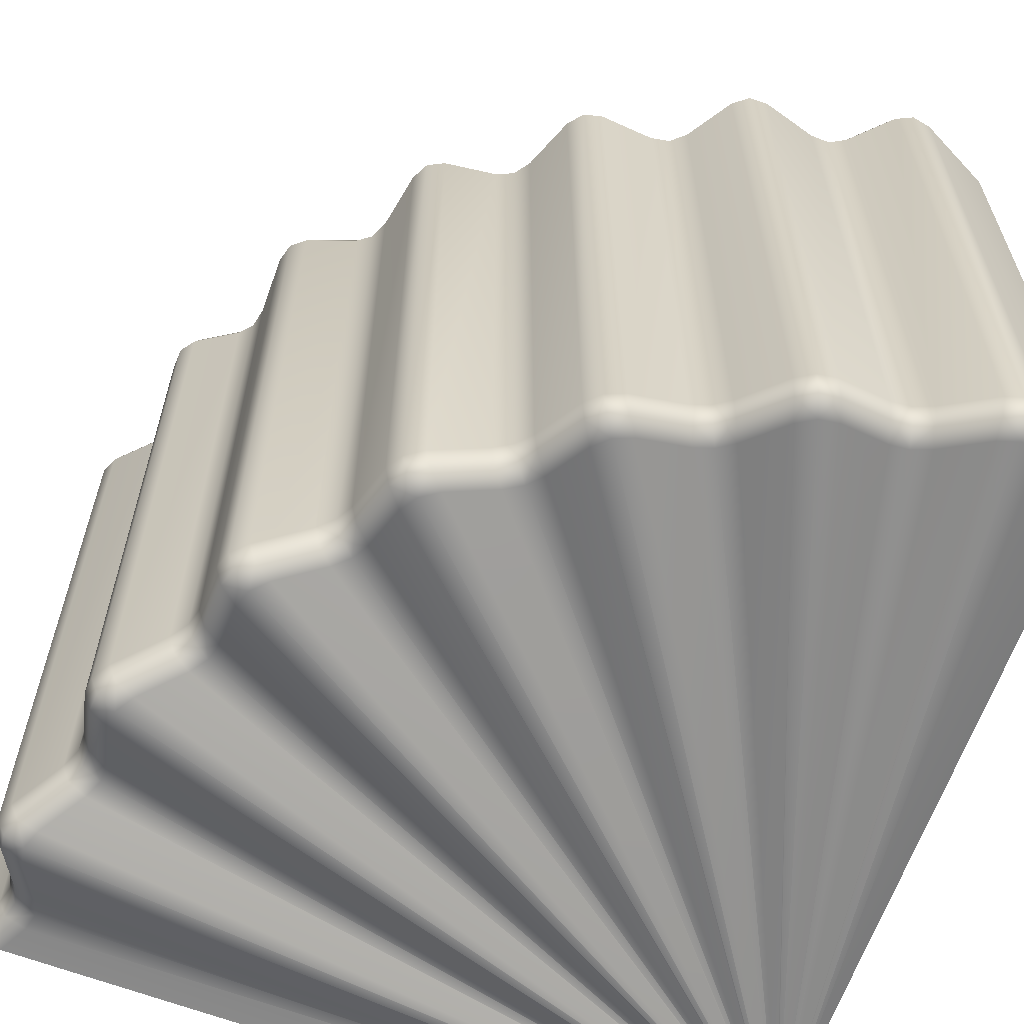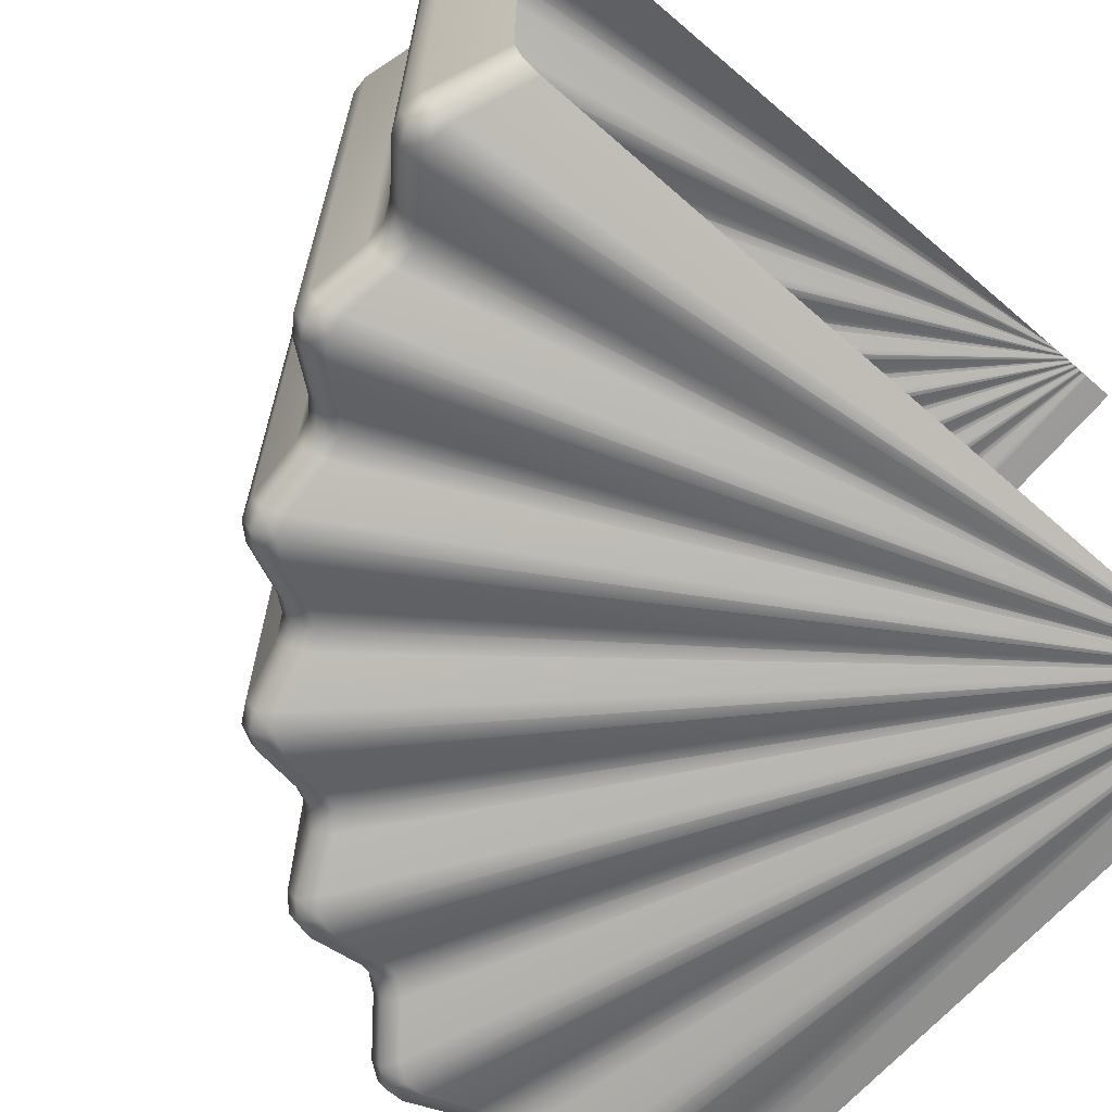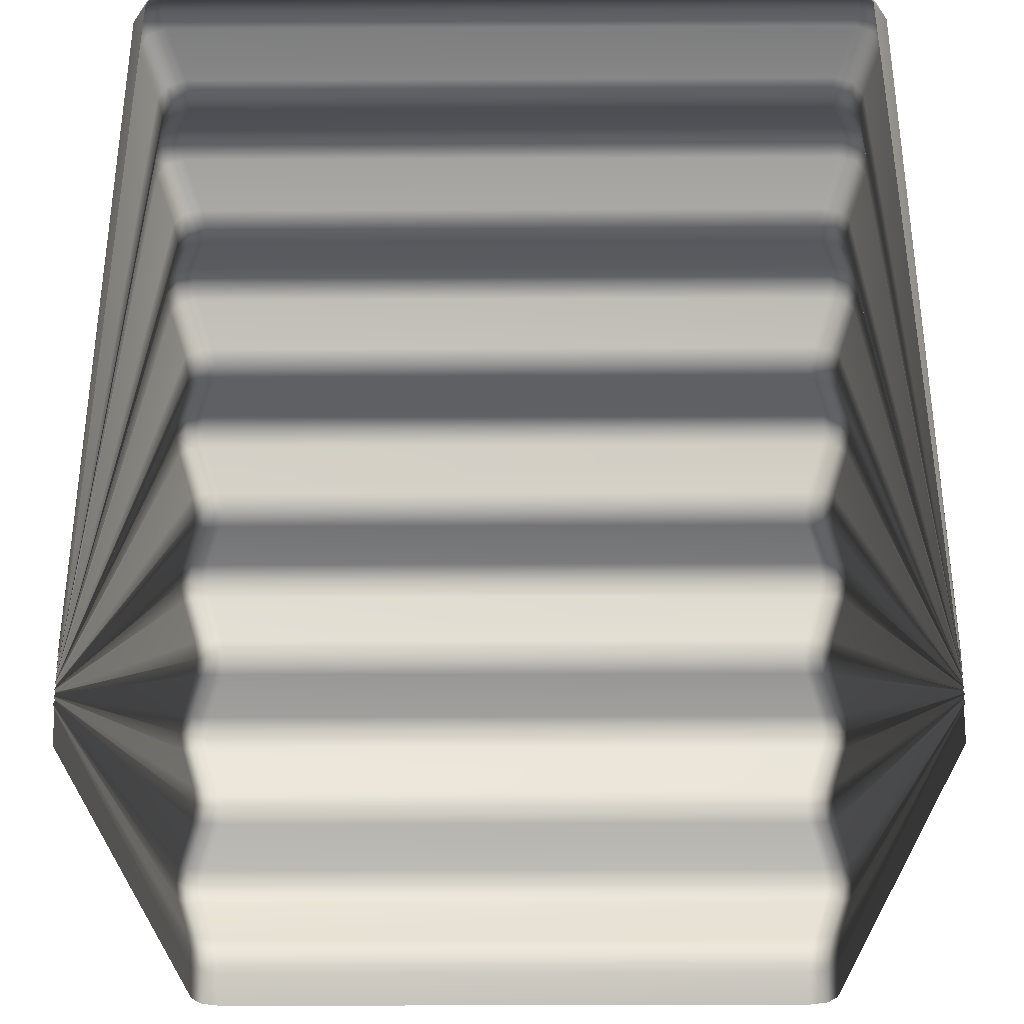
<metadata>
{"format":"obj","ext":"obj","renderer":"f3d","projection":"perspective","resolution":1024,"background":"white","views":[{"elev":-62.7,"azim":160.2,"up":"+Z"},{"elev":-67.5,"azim":-131.0,"up":"+Z"},{"elev":-27.0,"azim":-89.6,"up":"+Y"}]}
</metadata>
<code>
g ENV_SY01_Bellows_MO
v 0.6105 4.394 -2.216
v -7.01e-05 0.1723 -2.256
v 7.057e-05 0.1512 -2.25
v -7.01e-05 0.1813 -2.257
v 0.5 4.439 -2.235
v -7.01e-05 0.1889 -2.256
v 0.3832 4.421 -2.217
v -7.01e-05 0.2129 -2.246
v -7.01e-05 4.242 -2.083
v -7.01e-05 4.356 -2.033
v 0.397 4.542 -2.171
v -7.01e-05 4.402 -1.921
v 0.8448 4.213 -2.123
v 0.6232 4.516 -2.172
v 0.9505 4.163 -2.104
v 7.057e-05 0.1434 -2.249
v 0.5135 4.56 -2.19
v 0.5195 4.61 -2.083
v 0.4043 4.592 -2.064
v 0.4043 4.592 2.064
v -7.01e-05 4.402 1.921
v 0.8704 4.324 -2.073
v 0.6276 4.567 -2.064
v 0.5195 4.61 2.083
v 0.397 4.542 2.171
v -7.01e-05 4.356 2.033
v 0.3832 4.421 2.217
v -7.01e-05 4.242 2.083
v -7.01e-05 0.2129 2.246
v -7.01e-05 0.1889 2.256
v 0.5 4.439 2.235
v -7.01e-05 0.1813 2.257
v 0.5135 4.56 2.19
v 0.6105 4.394 2.216
v -7.01e-05 0.1723 2.256
v 7.057e-05 0.1512 2.25
v 0.6232 4.516 2.172
v 0.8448 4.213 2.123
v 0.6276 4.567 2.064
v 0.9505 4.163 2.104
v 7.057e-05 0.1434 2.249
v 0.8704 4.324 2.073
v 0.8811 4.369 -1.961
v 0.8811 4.369 1.961
v 0.986 4.32 -1.943
v 0.986 4.32 1.943
v 1.067 4.162 2.123
v 7.057e-05 0.1375 2.251
v 7.057e-05 0.1264 2.256
v 0.9758 4.274 2.054
v 1.092 4.273 2.073
v 1.357 4.225 2.217
v 1.475 4.216 2.235
v 7.057e-05 0.1211 2.257
v 1.398 4.34 2.172
v 1.102 4.319 1.961
v 1.102 4.319 -1.961
v 1.573 4.148 2.216
v 7.057e-05 0.1147 2.257
v 7.057e-05 0.09954 2.252
v 1.613 4.264 2.172
v 1.761 3.919 2.123
v 1.853 3.847 2.104
v 7.057e-05 0.09377 2.251
v 1.515 4.331 2.191
v 1.532 4.379 2.083
v 1.416 4.387 2.064
v 1.811 4.022 2.073
v 1.416 4.387 -2.064
v 1.532 4.379 -2.083
v 1.628 4.313 2.064
v 1.398 4.34 -2.172
v 1.966 3.82 2.123
v 7.057e-05 0.08927 2.252
v 7.057e-05 0.08027 2.257
v 1.628 4.313 -2.064
v 1.092 4.273 -2.073
v 0.9758 4.274 -2.054
v 1.067 4.162 -2.123
v 7.057e-05 0.1375 -2.251
v 7.057e-05 0.1264 -2.256
v 1.357 4.225 -2.217
v 1.475 4.216 -2.235
v 7.057e-05 0.1211 -2.257
v 1.515 4.331 -2.191
v 1.613 4.264 -2.172
v 1.573 4.148 -2.216
v 7.057e-05 0.1147 -2.257
v 7.057e-05 0.09954 -2.252
v 1.761 3.919 -2.123
v 1.811 4.022 -2.073
v 1.853 3.847 -2.104
v 7.057e-05 0.09377 -2.251
v 1.831 4.063 -1.961
v 1.831 4.063 1.961
v 1.922 3.992 -1.943
v 1.922 3.992 1.943
v 1.966 3.82 -2.123
v 7.057e-05 0.08927 -2.252
v 7.057e-05 0.08027 -2.257
v 1.902 3.95 -2.054
v 2.015 3.923 -2.073
v 2.263 3.817 -2.217
v 2.035 3.965 -1.961
v 2.376 3.782 -2.235
v 7.057e-05 0.0759 -2.258
v 2.329 3.92 -2.172
v 2.457 3.694 -2.216
v 7.057e-05 0.07084 -2.257
v 7.057e-05 0.05846 -2.252
v 2.521 3.798 -2.172
v 2.589 3.429 -2.123
v 2.663 3.339 -2.104
v 7.057e-05 0.05367 -2.251
v 2.441 3.885 -2.191
v 2.468 3.928 -2.083
v 2.357 3.962 -2.064
v 2.66 3.518 -2.073
v 2.035 3.965 1.961
v 2.767 3.287 -2.123
v 7.057e-05 0.04959 -2.252
v 7.057e-05 0.04143 -2.257
v 2.357 3.962 2.064
v 2.547 3.842 -2.064
v 2.468 3.928 2.083
v 2.329 3.92 2.172
v 2.015 3.923 2.073
v 1.902 3.95 2.054
v 2.263 3.817 2.217
v 2.376 3.782 2.235
v 7.057e-05 0.0759 2.258
v 2.441 3.885 2.191
v 2.457 3.694 2.216
v 7.057e-05 0.07084 2.257
v 7.057e-05 0.05846 2.252
v 2.521 3.798 2.172
v 2.589 3.429 2.123
v 2.547 3.842 2.064
v 2.663 3.339 2.104
v 7.057e-05 0.05367 2.251
v 2.66 3.518 2.073
v 2.689 3.554 -1.961
v 2.689 3.554 1.961
v 2.763 3.464 -1.943
v 2.763 3.464 1.943
v 2.767 3.287 2.123
v 7.057e-05 0.04959 2.252
v 7.057e-05 0.04143 2.257
v 2.734 3.428 2.054
v 2.838 3.376 2.073
v 3.056 3.217 2.217
v 3.158 3.158 2.235
v 7.057e-05 0.03749 2.258
v 3.143 3.303 2.172
v 2.867 3.413 1.961
v 2.867 3.413 -1.961
v 3.217 3.055 2.216
v 7.057e-05 0.03299 2.257
v 7.057e-05 0.02202 2.252
v 3.303 3.142 2.172
v 3.287 2.767 2.123
v 3.339 2.662 2.104
v 7.057e-05 0.01752 2.251
v 3.245 3.245 2.191
v 3.28 3.28 2.083
v 3.179 3.338 2.064
v 3.376 2.838 2.073
v 3.179 3.338 -2.064
v 3.28 3.28 -2.083
v 3.338 3.179 2.064
v 3.143 3.303 -2.172
v 3.429 2.589 2.123
v 7.057e-05 0.01358 2.252
v 7.057e-05 0.005135 2.257
v 3.338 3.179 -2.064
v 2.838 3.376 -2.073
v 2.734 3.428 -2.054
v 3.056 3.217 -2.217
v 3.158 3.158 -2.235
v 7.057e-05 0.03749 -2.258
v 3.245 3.245 -2.191
v 3.303 3.142 -2.172
v 3.217 3.055 -2.216
v 7.057e-05 0.03299 -2.257
v 7.057e-05 0.02202 -2.252
v 3.287 2.767 -2.123
v 3.376 2.838 -2.073
v 3.339 2.662 -2.104
v 7.057e-05 0.01752 -2.251
v 3.413 2.867 -1.961
v 3.413 2.867 1.961
v 3.464 2.763 -1.943
v 3.464 2.763 1.943
v 3.429 2.589 -2.123
v 7.057e-05 0.01358 -2.252
v 7.057e-05 0.005135 -2.257
v 3.428 2.733 -2.054
v 3.518 2.66 -2.073
v 3.695 2.457 -2.217
v 3.554 2.689 -1.961
v 3.782 2.377 -2.235
v 7.057e-05 0.001196 -2.258
v 3.799 2.521 -2.172
v 3.816 2.262 -2.216
v 7.057e-05 -0.003166 -2.257
v 7.057e-05 -0.014 -2.252
v 3.919 2.329 -2.172
v 3.82 1.966 -2.123
v 3.848 1.853 -2.104
v 7.057e-05 -0.0185 -2.251
v 3.885 2.441 -2.191
v 3.928 2.468 -2.083
v 3.842 2.547 -2.064
v 3.923 2.015 -2.073
v 3.554 2.689 1.961
v 3.919 1.761 -2.123
v 7.057e-05 -0.02272 -2.252
v 7.057e-05 -0.03229 -2.257
v 3.842 2.547 2.064
v 3.962 2.357 -2.064
v 3.928 2.468 2.083
v 3.799 2.521 2.172
v 3.518 2.66 2.073
v 3.428 2.733 2.054
v 3.695 2.457 2.217
v 3.782 2.377 2.235
v 7.057e-05 0.001196 2.258
v 3.885 2.441 2.191
v 3.816 2.262 2.216
v 7.057e-05 -0.003166 2.257
v 7.057e-05 -0.014 2.252
v 3.919 2.329 2.172
v 3.82 1.966 2.123
v 3.962 2.357 2.064
v 3.848 1.853 2.104
v 7.057e-05 -0.0185 2.251
v 3.923 2.015 2.073
v 3.965 2.035 -1.961
v 3.965 2.035 1.961
v 3.992 1.922 -1.943
v 3.992 1.922 1.943
v 3.919 1.761 2.123
v 7.057e-05 -0.02272 2.252
v 7.057e-05 -0.03229 2.257
v 3.95 1.902 2.054
v 4.022 1.811 2.073
v 4.149 1.573 2.217
v 4.216 1.475 2.235
v 7.057e-05 -0.03665 2.258
v 4.265 1.612 2.172
v 4.063 1.831 1.961
v 4.063 1.831 -1.961
v 4.224 1.356 2.216
v 7.057e-05 -0.04143 2.257
v 7.057e-05 -0.05311 2.252
v 4.339 1.398 2.172
v 4.162 1.067 2.123
v 4.163 0.95 2.104
v 7.057e-05 -0.05818 2.251
v 4.331 1.516 2.191
v 4.379 1.532 2.083
v 4.313 1.628 2.064
v 4.273 1.092 2.073
v 4.313 1.628 -2.064
v 4.379 1.532 -2.083
v 4.387 1.416 2.064
v 4.265 1.612 -2.172
v 4.213 0.8446 2.123
v 7.057e-05 -0.06324 2.252
v 7.057e-05 -0.07506 2.257
v 4.387 1.416 -2.064
v 4.022 1.811 -2.073
v 3.95 1.902 -2.054
v 4.149 1.573 -2.217
v 4.216 1.475 -2.235
v 7.057e-05 -0.03665 -2.258
v 4.331 1.516 -2.191
v 4.339 1.398 -2.172
v 4.224 1.356 -2.216
v 7.057e-05 -0.04143 -2.257
v 7.057e-05 -0.05311 -2.252
v 4.162 1.067 -2.123
v 4.273 1.092 -2.073
v 4.163 0.95 -2.104
v 7.057e-05 -0.05818 -2.251
v 4.319 1.102 -1.961
v 4.319 1.102 1.961
v 4.32 0.986 -1.943
v 4.32 0.986 1.943
v 4.213 0.8446 -2.123
v 7.057e-05 -0.06324 -2.252
v 7.057e-05 -0.07506 -2.257
v 4.274 0.9755 -2.054
v 4.324 0.8703 -2.073
v 4.395 0.6101 -2.217
v 4.369 0.8811 -1.961
v 4.439 0.5001 -2.235
v 7.057e-05 -0.08055 -2.257
v 4.517 0.6229 -2.172
v 4.42 0.3825 -2.216
v 7.057e-05 -0.08632 -2.256
v 7.057e-05 -0.1005 -2.251
v 4.542 0.3974 -2.172
v 4.291 0.1102 -2.121
v 4.263 -0.005558 -2.093
v 7.057e-05 -0.1071 -2.249
v 4.56 0.5137 -2.191
v 4.61 0.5195 -2.083
v 4.567 0.6276 -2.064
v 4.408 0.1123 -2.072
v 4.369 0.8811 1.961
v 4.287 -0.1145 -2.084
v 7.057e-05 -0.1136 -2.248
v 7.057e-05 -0.2978 -2.243
v 4.381 -0.2978 -2.083
v 4.41 -0.1128 -2.033
v 4.507 -0.2978 -2.033
v 4.592 0.4043 -2.064
v 4.567 0.6276 2.064
v 4.61 0.5195 2.083
v 4.517 0.6229 2.172
v 4.383 -0.00401 -2.043
v 4.461 -0.1111 -1.921
v 4.559 -0.2978 -1.919
v 4.559 -0.2978 1.919
v 4.432 0.0009146 -1.932
v 4.456 0.1145 -1.962
v 4.461 -0.1111 1.921
v 4.507 -0.2978 2.033
v 4.592 0.4043 2.064
v 4.456 0.1145 1.962
v 4.432 0.0009146 1.932
v 4.41 -0.1128 2.033
v 4.381 -0.2978 2.083
v 4.408 0.1123 2.072
v 4.542 0.3974 2.172
v 4.287 -0.1145 2.084
v 7.057e-05 -0.2978 2.243
v 7.057e-05 -0.1136 2.248
v 7.057e-05 -0.1071 2.249
v 4.263 -0.005558 2.093
v 7.057e-05 -0.1005 2.251
v 4.383 -0.00401 2.043
v 4.291 0.1102 2.121
v 4.42 0.3825 2.216
v 7.057e-05 -0.08632 2.256
v 7.057e-05 -0.08055 2.257
v 4.439 0.5001 2.235
v 4.56 0.5137 2.191
v 4.395 0.6101 2.217
v 4.324 0.8703 2.073
v 4.274 0.9755 2.054
g ENV_SY01_Bellows_MO_0
f 3 2 1
f 1 2 4
f 5 1 4
f 5 4 6
f 7 5 6
f 7 6 8
f 9 7 8
f 9 10 7
f 10 11 7
f 5 7 11
f 10 12 11
f 13 3 1
f 14 1 5
f 1 14 13
f 13 15 3
f 15 16 3
f 17 5 11
f 17 14 5
f 17 11 18
f 17 18 14
f 12 19 11
f 11 19 18
f 20 19 12
f 18 19 20
f 21 20 12
f 14 22 13
f 15 13 22
f 18 23 14
f 14 23 22
f 24 18 20
f 23 18 24
f 20 21 25
f 20 25 24
f 21 26 25
f 25 26 27
f 26 28 27
f 27 28 29
f 30 27 29
f 31 27 30
f 27 31 25
f 32 31 30
f 25 33 24
f 31 33 25
f 34 31 32
f 35 34 32
f 35 36 34
f 37 33 31
f 24 33 37
f 34 37 31
f 36 38 34
f 37 34 38
f 39 24 37
f 39 23 24
f 40 38 36
f 41 40 36
f 42 37 38
f 39 37 42
f 38 40 42
f 43 23 39
f 23 43 22
f 44 43 39
f 44 39 42
f 22 43 45
f 45 43 44
f 44 42 46
f 46 45 44
f 47 40 41
f 48 47 41
f 48 49 47
f 40 50 42
f 42 50 46
f 51 50 40
f 47 51 40
f 46 50 51
f 49 52 47
f 51 47 52
f 53 52 49
f 54 53 49
f 55 51 52
f 52 53 55
f 56 46 51
f 56 51 55
f 57 45 46
f 56 57 46
f 58 53 54
f 59 58 54
f 59 60 58
f 58 61 53
f 60 62 58
f 61 58 62
f 63 62 60
f 64 63 60
f 53 65 55
f 61 65 53
f 55 65 66
f 66 65 61
f 67 56 55
f 67 55 66
f 68 61 62
f 62 63 68
f 67 69 56
f 69 57 56
f 70 69 67
f 66 70 67
f 71 66 61
f 71 61 68
f 57 69 72
f 72 69 70
f 73 63 64
f 74 73 64
f 74 75 73
f 76 70 66
f 71 76 66
f 77 57 72
f 45 57 77
f 78 45 77
f 78 22 45
f 78 15 22
f 78 77 15
f 77 79 15
f 15 79 16
f 79 80 16
f 81 80 79
f 79 77 82
f 82 81 79
f 77 72 82
f 82 83 81
f 83 82 72
f 83 84 81
f 85 83 72
f 85 72 70
f 85 70 86
f 85 86 83
f 70 76 86
f 83 87 84
f 86 87 83
f 87 88 84
f 89 88 87
f 87 86 90
f 90 89 87
f 86 76 91
f 86 91 90
f 90 92 89
f 92 90 91
f 92 93 89
f 76 94 91
f 94 76 71
f 95 94 71
f 95 71 68
f 91 94 96
f 96 94 95
f 95 68 97
f 97 96 95
f 92 98 93
f 98 99 93
f 100 99 98
f 101 92 91
f 101 91 96
f 101 102 92
f 102 98 92
f 101 96 102
f 103 100 98
f 98 102 103
f 96 104 102
f 104 96 97
f 103 105 100
f 105 106 100
f 102 107 103
f 102 104 107
f 105 103 107
f 105 108 106
f 108 109 106
f 110 109 108
f 111 108 105
f 112 110 108
f 108 111 112
f 112 113 110
f 113 114 110
f 115 105 107
f 115 111 105
f 115 107 116
f 115 116 111
f 104 117 107
f 107 117 116
f 111 118 112
f 113 112 118
f 117 104 119
f 119 104 97
f 113 120 114
f 120 121 114
f 122 121 120
f 116 117 123
f 123 117 119
f 116 124 111
f 111 124 118
f 125 116 123
f 124 116 125
f 123 119 126
f 123 126 125
f 119 97 127
f 119 127 126
f 97 128 127
f 68 128 97
f 63 128 68
f 127 128 63
f 73 127 63
f 127 73 129
f 126 127 129
f 75 129 73
f 130 129 75
f 129 130 126
f 131 130 75
f 126 132 125
f 130 132 126
f 133 130 131
f 134 133 131
f 134 135 133
f 136 132 130
f 125 132 136
f 133 136 130
f 135 137 133
f 136 133 137
f 138 125 136
f 138 124 125
f 139 137 135
f 140 139 135
f 141 136 137
f 138 136 141
f 137 139 141
f 142 124 138
f 124 142 118
f 143 142 138
f 143 138 141
f 118 142 144
f 144 142 143
f 143 141 145
f 145 144 143
f 146 139 140
f 147 146 140
f 147 148 146
f 139 149 141
f 141 149 145
f 150 149 139
f 146 150 139
f 145 149 150
f 148 151 146
f 150 146 151
f 152 151 148
f 153 152 148
f 154 150 151
f 151 152 154
f 155 145 150
f 155 150 154
f 156 144 145
f 155 156 145
f 157 152 153
f 158 157 153
f 158 159 157
f 157 160 152
f 159 161 157
f 160 157 161
f 162 161 159
f 163 162 159
f 152 164 154
f 160 164 152
f 154 164 165
f 165 164 160
f 166 155 154
f 166 154 165
f 167 160 161
f 161 162 167
f 166 168 155
f 168 156 155
f 169 168 166
f 165 169 166
f 170 165 160
f 170 160 167
f 156 168 171
f 171 168 169
f 172 162 163
f 173 172 163
f 173 174 172
f 175 169 165
f 170 175 165
f 176 156 171
f 144 156 176
f 177 144 176
f 177 118 144
f 177 113 118
f 177 176 113
f 176 120 113
f 120 176 178
f 176 171 178
f 178 122 120
f 178 179 122
f 179 178 171
f 179 180 122
f 181 171 169
f 181 179 171
f 181 169 182
f 181 182 179
f 169 175 182
f 179 183 180
f 182 183 179
f 183 184 180
f 185 184 183
f 183 182 186
f 186 185 183
f 182 175 187
f 182 187 186
f 186 188 185
f 188 186 187
f 188 189 185
f 175 190 187
f 190 175 170
f 191 190 170
f 191 170 167
f 187 190 192
f 192 190 191
f 191 167 193
f 193 192 191
f 188 194 189
f 194 195 189
f 196 195 194
f 197 188 187
f 197 187 192
f 197 198 188
f 198 194 188
f 197 192 198
f 199 196 194
f 194 198 199
f 192 200 198
f 200 192 193
f 199 201 196
f 201 202 196
f 198 203 199
f 198 200 203
f 201 199 203
f 201 204 202
f 204 205 202
f 206 205 204
f 207 204 201
f 208 206 204
f 204 207 208
f 208 209 206
f 209 210 206
f 211 201 203
f 211 207 201
f 211 203 212
f 211 212 207
f 200 213 203
f 203 213 212
f 207 214 208
f 209 208 214
f 213 200 215
f 215 200 193
f 209 216 210
f 216 217 210
f 218 217 216
f 212 213 219
f 219 213 215
f 212 220 207
f 207 220 214
f 221 212 219
f 220 212 221
f 219 215 222
f 219 222 221
f 215 193 223
f 215 223 222
f 193 224 223
f 167 224 193
f 162 224 167
f 223 224 162
f 172 223 162
f 223 172 225
f 222 223 225
f 174 225 172
f 226 225 174
f 225 226 222
f 227 226 174
f 222 228 221
f 226 228 222
f 229 226 227
f 230 229 227
f 230 231 229
f 232 228 226
f 221 228 232
f 229 232 226
f 231 233 229
f 232 229 233
f 234 221 232
f 234 220 221
f 235 233 231
f 236 235 231
f 237 232 233
f 234 232 237
f 233 235 237
f 238 220 234
f 220 238 214
f 239 238 234
f 239 234 237
f 214 238 240
f 240 238 239
f 239 237 241
f 241 240 239
f 242 235 236
f 243 242 236
f 243 244 242
f 235 245 237
f 237 245 241
f 246 245 235
f 242 246 235
f 241 245 246
f 244 247 242
f 246 242 247
f 248 247 244
f 249 248 244
f 250 246 247
f 247 248 250
f 251 241 246
f 251 246 250
f 252 240 241
f 251 252 241
f 253 248 249
f 254 253 249
f 254 255 253
f 253 256 248
f 255 257 253
f 256 253 257
f 258 257 255
f 259 258 255
f 248 260 250
f 256 260 248
f 250 260 261
f 261 260 256
f 262 251 250
f 262 250 261
f 263 256 257
f 257 258 263
f 262 264 251
f 264 252 251
f 265 264 262
f 261 265 262
f 266 261 256
f 266 256 263
f 252 264 267
f 267 264 265
f 268 258 259
f 269 268 259
f 269 270 268
f 271 265 261
f 266 271 261
f 272 252 267
f 240 252 272
f 273 240 272
f 273 214 240
f 273 209 214
f 273 272 209
f 272 216 209
f 216 272 274
f 272 267 274
f 274 218 216
f 274 275 218
f 275 274 267
f 275 276 218
f 277 267 265
f 277 275 267
f 277 265 278
f 277 278 275
f 265 271 278
f 275 279 276
f 278 279 275
f 279 280 276
f 281 280 279
f 279 278 282
f 282 281 279
f 278 271 283
f 278 283 282
f 282 284 281
f 284 282 283
f 284 285 281
f 271 286 283
f 286 271 266
f 287 286 266
f 287 266 263
f 283 286 288
f 288 286 287
f 287 263 289
f 289 288 287
f 284 290 285
f 290 291 285
f 292 291 290
f 293 284 283
f 293 283 288
f 293 294 284
f 294 290 284
f 293 288 294
f 295 292 290
f 290 294 295
f 288 296 294
f 296 288 289
f 295 297 292
f 297 298 292
f 294 299 295
f 294 296 299
f 297 295 299
f 297 300 298
f 300 301 298
f 302 301 300
f 303 300 297
f 304 302 300
f 300 303 304
f 304 305 302
f 305 306 302
f 307 297 299
f 307 303 297
f 307 299 308
f 307 308 303
f 296 309 299
f 299 309 308
f 303 310 304
f 305 304 310
f 309 296 311
f 311 296 289
f 305 312 306
f 312 313 306
f 314 313 312
f 315 314 312
f 315 312 316
f 316 312 305
f 317 315 316
f 303 318 310
f 308 318 303
f 308 309 319
f 319 309 311
f 320 308 319
f 318 308 320
f 319 311 321
f 319 321 320
f 322 316 305
f 322 305 310
f 317 316 323
f 324 317 323
f 324 323 325
f 322 326 316
f 322 310 326
f 326 323 316
f 318 327 310
f 310 327 326
f 323 328 325
f 329 325 328
f 327 318 330
f 330 318 320
f 326 327 331
f 331 327 330
f 323 326 332
f 328 323 332
f 332 326 331
f 333 329 328
f 328 332 333
f 334 329 333
f 331 330 335
f 331 335 332
f 330 320 336
f 330 336 335
f 337 334 333
f 338 334 337
f 339 338 337
f 339 337 340
f 337 341 340
f 337 333 341
f 340 341 342
f 332 343 333
f 335 343 332
f 333 343 341
f 341 343 335
f 344 341 335
f 341 344 342
f 335 336 344
f 342 344 345
f 336 345 344
f 346 342 345
f 346 345 347
f 345 348 347
f 345 336 348
f 347 348 270
f 336 349 348
f 320 349 336
f 321 349 320
f 348 349 321
f 348 350 270
f 350 348 321
f 270 350 268
f 321 351 350
f 351 268 350
f 311 351 321
f 268 351 258
f 311 289 351
f 351 352 258
f 289 352 351
f 258 352 263
f 263 352 289

</code>
